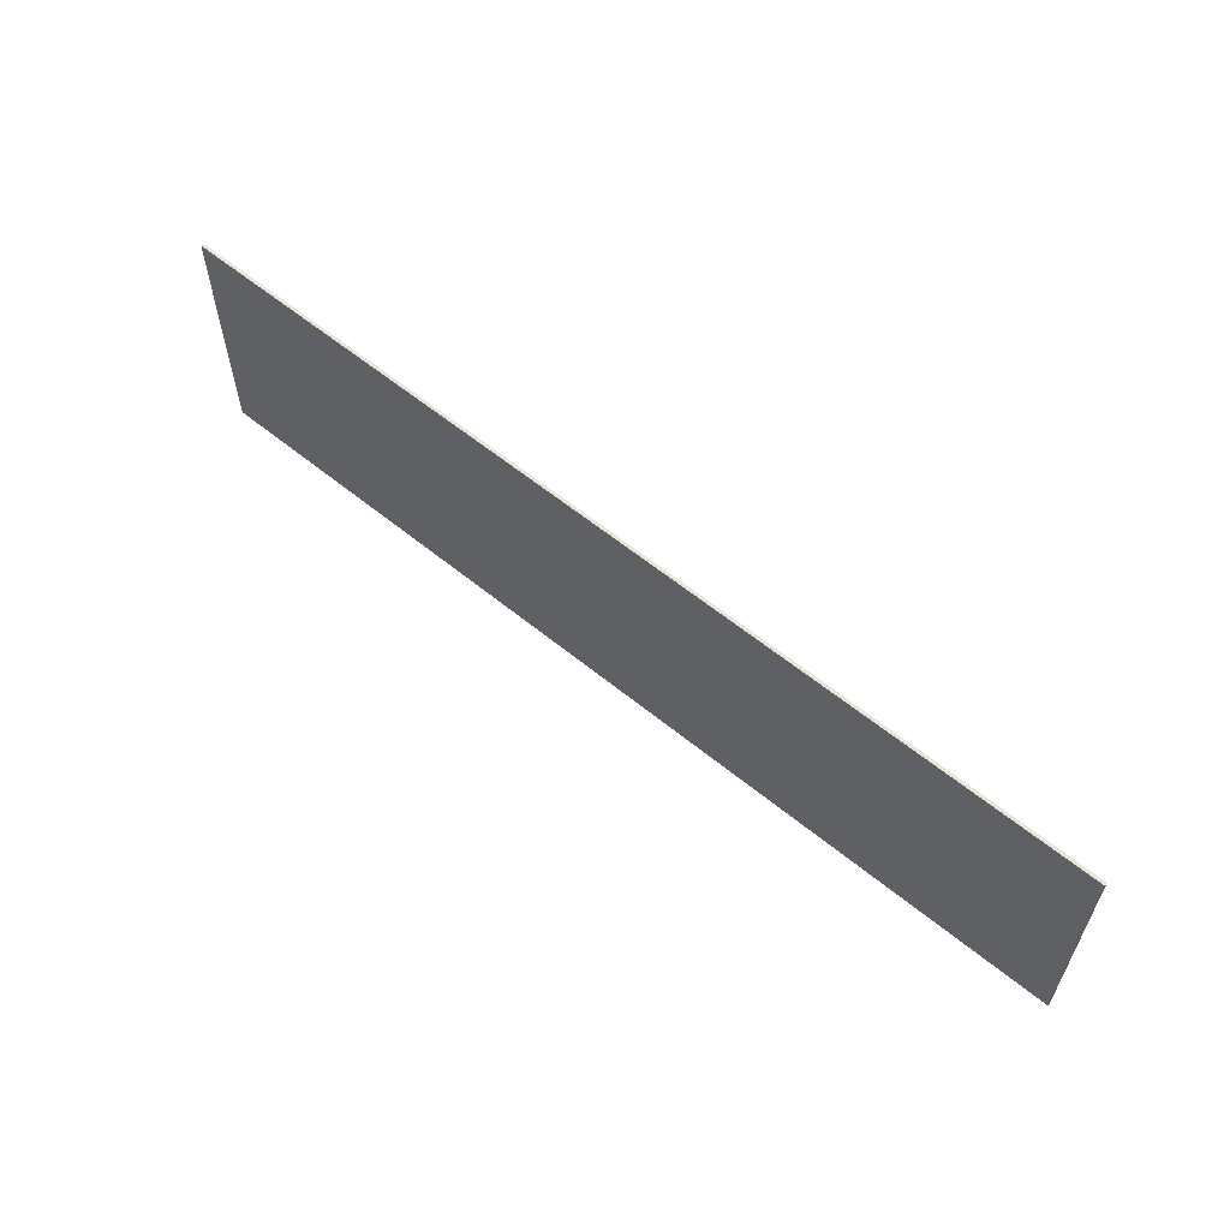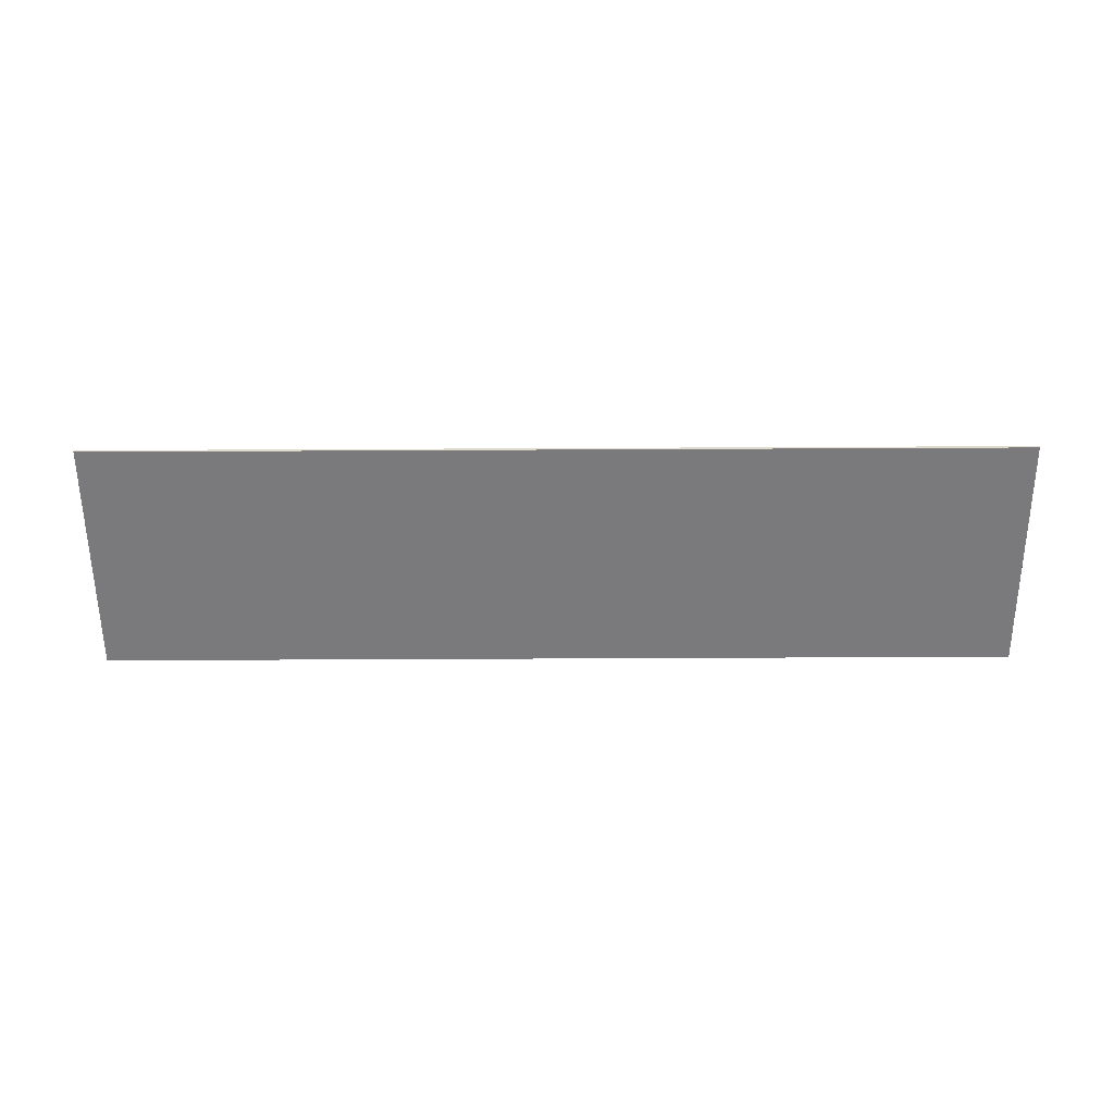
<metadata>
{"format":"obj","ext":"obj","renderer":"f3d","projection":"perspective","resolution":1024,"background":"white","views":[{"elev":59.5,"azim":40.0,"up":"+Z"},{"elev":-58.2,"azim":0.3,"up":"+Y"}]}
</metadata>
<code>
v 1.9 0 0.5
v 1.9 0 -0.5
v -1.9 0 -0.5
v -1.9 0 0.5
v -1.9 -0.0125 0.5
v 1.9 -0.0125 0.5
v 1.9 0 0.5
v -1.9 0 0.5
v -1.9 -0.0125 -0.5
v -1.9 -0.0125 0.5
v -1.9 0 0.5
v -1.9 0 -0.5
v 1.9 -0.0125 -0.5
v -1.9 -0.0125 -0.5
v -1.9 0 -0.5
v 1.9 0 -0.5
v 1.9 -0.0125 0.5
v 1.9 -0.0125 -0.5
v 1.9 0 -0.5
v 1.9 0 0.5
v -1.535 -0.0125 0.05
v -1.498 -0.0125 0.01339
v -1.535 -0.0125 -0.075
v -1.535 -0.0125 0.05
v -1.41 -0.0125 0.05
v -1.498 -0.0125 0.01339
v -1.285 -0.0125 0.05
v -1.322 -0.0125 0.01339
v -1.41 -0.0125 0.05
v -1.285 -0.0125 0.05
v -1.285 -0.0125 -0.075
v -1.322 -0.0125 0.01339
v -1.285 -0.0125 -0.2
v -1.322 -0.0125 -0.1634
v -1.285 -0.0125 -0.075
v -1.285 -0.0125 -0.2
v -1.41 -0.0125 -0.2
v -1.322 -0.0125 -0.1634
v -1.535 -0.0125 -0.2
v -1.498 -0.0125 -0.1634
v -1.41 -0.0125 -0.2
v -1.535 -0.0125 -0.2
v -1.535 -0.0125 -0.075
v -1.498 -0.0125 -0.1634
v -1.185 -0.0125 0.05
v -1.148 -0.0125 0.01339
v -1.185 -0.0125 -0.075
v -1.185 -0.0125 0.05
v -1.06 -0.0125 0.05
v -1.148 -0.0125 0.01339
v -0.935 -0.0125 0.05
v -0.9716 -0.0125 0.01339
v -1.06 -0.0125 0.05
v -0.935 -0.0125 0.05
v -0.935 -0.0125 -0.075
v -0.9716 -0.0125 0.01339
v -0.935 -0.0125 -0.2
v -0.9716 -0.0125 -0.1634
v -0.935 -0.0125 -0.075
v -0.935 -0.0125 -0.2
v -1.06 -0.0125 -0.2
v -0.9716 -0.0125 -0.1634
v -1.185 -0.0125 -0.2
v -1.148 -0.0125 -0.1634
v -1.06 -0.0125 -0.2
v -1.185 -0.0125 -0.2
v -1.185 -0.0125 -0.075
v -1.148 -0.0125 -0.1634
v -0.835 -0.0125 0.05
v -0.7984 -0.0125 0.01339
v -0.835 -0.0125 -0.075
v -0.835 -0.0125 0.05
v -0.71 -0.0125 0.05
v -0.7984 -0.0125 0.01339
v -0.585 -0.0125 0.05
v -0.6216 -0.0125 0.01339
v -0.71 -0.0125 0.05
v -0.585 -0.0125 0.05
v -0.585 -0.0125 -0.075
v -0.6216 -0.0125 0.01339
v -0.585 -0.0125 -0.2
v -0.6216 -0.0125 -0.1634
v -0.585 -0.0125 -0.075
v -0.585 -0.0125 -0.2
v -0.71 -0.0125 -0.2
v -0.6216 -0.0125 -0.1634
v -0.835 -0.0125 -0.2
v -0.7984 -0.0125 -0.1634
v -0.71 -0.0125 -0.2
v -0.835 -0.0125 -0.2
v -0.835 -0.0125 -0.075
v -0.7984 -0.0125 -0.1634
v -0.485 -0.0125 0.05
v -0.4484 -0.0125 0.01339
v -0.485 -0.0125 -0.075
v -0.485 -0.0125 0.05
v -0.36 -0.0125 0.05
v -0.4484 -0.0125 0.01339
v -0.235 -0.0125 0.05
v -0.2716 -0.0125 0.01339
v -0.36 -0.0125 0.05
v -0.235 -0.0125 0.05
v -0.235 -0.0125 -0.075
v -0.2716 -0.0125 0.01339
v -0.235 -0.0125 -0.2
v -0.2716 -0.0125 -0.1634
v -0.235 -0.0125 -0.075
v -0.235 -0.0125 -0.2
v -0.36 -0.0125 -0.2
v -0.2716 -0.0125 -0.1634
v -0.485 -0.0125 -0.2
v -0.4484 -0.0125 -0.1634
v -0.36 -0.0125 -0.2
v -0.485 -0.0125 -0.2
v -0.485 -0.0125 -0.075
v -0.4484 -0.0125 -0.1634
v -0.125 -0.0125 0.05
v -0.08839 -0.0125 0.01339
v -0.125 -0.0125 -0.075
v -0.125 -0.0125 0.05
v 0 -0.0125 0.05
v -0.08839 -0.0125 0.01339
v 0.125 -0.0125 0.05
v 0.08839 -0.0125 0.01339
v 0 -0.0125 0.05
v 0.125 -0.0125 0.05
v 0.125 -0.0125 -0.075
v 0.08839 -0.0125 0.01339
v 0.125 -0.0125 -0.2
v 0.08839 -0.0125 -0.1634
v 0.125 -0.0125 -0.075
v 0.125 -0.0125 -0.2
v 0 -0.0125 -0.2
v 0.08839 -0.0125 -0.1634
v -0.125 -0.0125 -0.2
v -0.08839 -0.0125 -0.1634
v 0 -0.0125 -0.2
v -0.125 -0.0125 -0.2
v -0.125 -0.0125 -0.075
v -0.08839 -0.0125 -0.1634
v 0.235 -0.0125 0.05
v 0.2716 -0.0125 0.01339
v 0.235 -0.0125 -0.075
v 0.235 -0.0125 0.05
v 0.36 -0.0125 0.05
v 0.2716 -0.0125 0.01339
v 0.485 -0.0125 0.05
v 0.4484 -0.0125 0.01339
v 0.36 -0.0125 0.05
v 0.485 -0.0125 0.05
v 0.485 -0.0125 -0.075
v 0.4484 -0.0125 0.01339
v 0.485 -0.0125 -0.2
v 0.4484 -0.0125 -0.1634
v 0.485 -0.0125 -0.075
v 0.485 -0.0125 -0.2
v 0.36 -0.0125 -0.2
v 0.4484 -0.0125 -0.1634
v 0.235 -0.0125 -0.2
v 0.2716 -0.0125 -0.1634
v 0.36 -0.0125 -0.2
v 0.235 -0.0125 -0.2
v 0.235 -0.0125 -0.075
v 0.2716 -0.0125 -0.1634
v 0.585 -0.0125 0.05
v 0.6216 -0.0125 0.01339
v 0.585 -0.0125 -0.075
v 0.585 -0.0125 0.05
v 0.71 -0.0125 0.05
v 0.6216 -0.0125 0.01339
v 0.835 -0.0125 0.05
v 0.7984 -0.0125 0.01339
v 0.71 -0.0125 0.05
v 0.835 -0.0125 0.05
v 0.835 -0.0125 -0.075
v 0.7984 -0.0125 0.01339
v 0.835 -0.0125 -0.2
v 0.7984 -0.0125 -0.1634
v 0.835 -0.0125 -0.075
v 0.835 -0.0125 -0.2
v 0.71 -0.0125 -0.2
v 0.7984 -0.0125 -0.1634
v 0.585 -0.0125 -0.2
v 0.6216 -0.0125 -0.1634
v 0.71 -0.0125 -0.2
v 0.585 -0.0125 -0.2
v 0.585 -0.0125 -0.075
v 0.6216 -0.0125 -0.1634
v 0.935 -0.0125 0.05
v 0.9716 -0.0125 0.01339
v 0.935 -0.0125 -0.075
v 0.935 -0.0125 0.05
v 1.06 -0.0125 0.05
v 0.9716 -0.0125 0.01339
v 1.185 -0.0125 0.05
v 1.148 -0.0125 0.01339
v 1.06 -0.0125 0.05
v 1.185 -0.0125 0.05
v 1.185 -0.0125 -0.075
v 1.148 -0.0125 0.01339
v 1.185 -0.0125 -0.2
v 1.148 -0.0125 -0.1634
v 1.185 -0.0125 -0.075
v 1.185 -0.0125 -0.2
v 1.06 -0.0125 -0.2
v 1.148 -0.0125 -0.1634
v 0.935 -0.0125 -0.2
v 0.9716 -0.0125 -0.1634
v 1.06 -0.0125 -0.2
v 0.935 -0.0125 -0.2
v 0.935 -0.0125 -0.075
v 0.9716 -0.0125 -0.1634
v 1.285 -0.0125 0.05
v 1.322 -0.0125 0.01339
v 1.285 -0.0125 -0.075
v 1.285 -0.0125 0.05
v 1.41 -0.0125 0.05
v 1.322 -0.0125 0.01339
v 1.535 -0.0125 0.05
v 1.498 -0.0125 0.01339
v 1.41 -0.0125 0.05
v 1.535 -0.0125 0.05
v 1.535 -0.0125 -0.075
v 1.498 -0.0125 0.01339
v 1.535 -0.0125 -0.2
v 1.498 -0.0125 -0.1634
v 1.535 -0.0125 -0.075
v 1.535 -0.0125 -0.2
v 1.41 -0.0125 -0.2
v 1.498 -0.0125 -0.1634
v 1.285 -0.0125 -0.2
v 1.322 -0.0125 -0.1634
v 1.41 -0.0125 -0.2
v 1.285 -0.0125 -0.2
v 1.285 -0.0125 -0.075
v 1.322 -0.0125 -0.1634
v -1.9 -0.0125 0.5
v -1.51 -0.0125 0.35
v 1.51 -0.0125 0.35
v 1.9 -0.0125 0.5
v -1.9 -0.0125 0.5
v -1.535 -0.0125 0.05
v -1.51 -0.0125 0.15
v -1.51 -0.0125 0.35
v -1.9 -0.0125 0.5
v -1.9 -0.0125 -0.5
v -1.535 -0.0125 -0.2
v -1.535 -0.0125 0.05
v -1.535 -0.0125 -0.2
v -1.9 -0.0125 -0.5
v 1.9 -0.0125 -0.5
v 1.535 -0.0125 -0.2
v 1.9 -0.0125 0.5
v 1.535 -0.0125 0.05
v 1.535 -0.0125 -0.2
v 1.9 -0.0125 -0.5
v 1.9 -0.0125 0.5
v 1.51 -0.0125 0.35
v 1.51 -0.0125 0.15
v 1.535 -0.0125 0.05
v 0.1 -0.0125 0.15
v 0.26 -0.0125 0.15
v 0.26 -0.0125 0.35
v 0.1 -0.0125 0.35
v 0.46 -0.0125 0.35
v 0.46 -0.0125 0.15
v 0.61 -0.0125 0.15
v 0.61 -0.0125 0.35
v 0.81 -0.0125 0.15
v 0.96 -0.0125 0.15
v 0.96 -0.0125 0.35
v 0.81 -0.0125 0.35
v 1.16 -0.0125 0.15
v 1.31 -0.0125 0.15
v 1.31 -0.0125 0.35
v 1.16 -0.0125 0.35
v -1.31 -0.0125 0.15
v -1.16 -0.0125 0.15
v -1.16 -0.0125 0.35
v -1.31 -0.0125 0.35
v -0.96 -0.0125 0.15
v -0.81 -0.0125 0.15
v -0.81 -0.0125 0.35
v -0.96 -0.0125 0.35
v -0.61 -0.0125 0.15
v -0.46 -0.0125 0.15
v -0.46 -0.0125 0.35
v -0.61 -0.0125 0.35
v -0.26 -0.0125 0.15
v -0.1 -0.0125 0.15
v -0.1 -0.0125 0.35
v -0.26 -0.0125 0.35
v -1.51 -0.0125 0.15
v -1.535 -0.0125 0.05
v 1.535 -0.0125 0.05
v 1.51 -0.0125 0.15
v -1.285 -0.0125 0.05
v -1.285 -0.0125 -0.2
v -1.185 -0.0125 -0.2
v -1.185 -0.0125 0.05
v -0.935 -0.0125 0.05
v -0.935 -0.0125 -0.2
v -0.835 -0.0125 -0.2
v -0.835 -0.0125 0.05
v -0.585 -0.0125 0.05
v -0.585 -0.0125 -0.2
v -0.485 -0.0125 -0.2
v -0.485 -0.0125 0.05
v -0.235 -0.0125 0.05
v -0.235 -0.0125 -0.2
v -0.125 -0.0125 -0.2
v -0.125 -0.0125 0.05
v 0.125 -0.0125 0.05
v 0.125 -0.0125 -0.2
v 0.235 -0.0125 -0.2
v 0.235 -0.0125 0.05
v 0.485 -0.0125 0.05
v 0.485 -0.0125 -0.2
v 0.585 -0.0125 -0.2
v 0.585 -0.0125 0.05
v 0.835 -0.0125 0.05
v 0.835 -0.0125 -0.2
v 0.935 -0.0125 -0.2
v 0.935 -0.0125 0.05
v 1.185 -0.0125 0.05
v 1.185 -0.0125 -0.2
v 1.285 -0.0125 -0.2
v 1.285 -0.0125 0.05
v -1.41 -0.0125 -0.075
v -1.535 -0.0125 -0.075
v -1.498 -0.0125 0.01339
v -1.41 -0.0125 -0.075
v -1.498 -0.0125 0.01339
v -1.41 -0.0125 0.05
v -1.41 -0.0125 -0.075
v -1.41 -0.0125 0.05
v -1.322 -0.0125 0.01339
v -1.41 -0.0125 -0.075
v -1.322 -0.0125 0.01339
v -1.285 -0.0125 -0.075
v -1.41 -0.0125 -0.075
v -1.285 -0.0125 -0.075
v -1.322 -0.0125 -0.1634
v -1.41 -0.0125 -0.075
v -1.322 -0.0125 -0.1634
v -1.41 -0.0125 -0.2
v -1.41 -0.0125 -0.075
v -1.41 -0.0125 -0.2
v -1.498 -0.0125 -0.1634
v -1.41 -0.0125 -0.075
v -1.498 -0.0125 -0.1634
v -1.535 -0.0125 -0.075
v -1.06 -0.0125 -0.075
v -1.185 -0.0125 -0.075
v -1.148 -0.0125 0.01339
v -1.06 -0.0125 -0.075
v -1.148 -0.0125 0.01339
v -1.06 -0.0125 0.05
v -1.06 -0.0125 -0.075
v -1.06 -0.0125 0.05
v -0.9716 -0.0125 0.01339
v -1.06 -0.0125 -0.075
v -0.9716 -0.0125 0.01339
v -0.935 -0.0125 -0.075
v -1.06 -0.0125 -0.075
v -0.935 -0.0125 -0.075
v -0.9716 -0.0125 -0.1634
v -1.06 -0.0125 -0.075
v -0.9716 -0.0125 -0.1634
v -1.06 -0.0125 -0.2
v -1.06 -0.0125 -0.075
v -1.06 -0.0125 -0.2
v -1.148 -0.0125 -0.1634
v -1.06 -0.0125 -0.075
v -1.148 -0.0125 -0.1634
v -1.185 -0.0125 -0.075
v -0.71 -0.0125 -0.075
v -0.835 -0.0125 -0.075
v -0.7984 -0.0125 0.01339
v -0.71 -0.0125 -0.075
v -0.7984 -0.0125 0.01339
v -0.71 -0.0125 0.05
v -0.71 -0.0125 -0.075
v -0.71 -0.0125 0.05
v -0.6216 -0.0125 0.01339
v -0.71 -0.0125 -0.075
v -0.6216 -0.0125 0.01339
v -0.585 -0.0125 -0.075
v -0.71 -0.0125 -0.075
v -0.585 -0.0125 -0.075
v -0.6216 -0.0125 -0.1634
v -0.71 -0.0125 -0.075
v -0.6216 -0.0125 -0.1634
v -0.71 -0.0125 -0.2
v -0.71 -0.0125 -0.075
v -0.71 -0.0125 -0.2
v -0.7984 -0.0125 -0.1634
v -0.71 -0.0125 -0.075
v -0.7984 -0.0125 -0.1634
v -0.835 -0.0125 -0.075
v -0.36 -0.0125 -0.075
v -0.485 -0.0125 -0.075
v -0.4484 -0.0125 0.01339
v -0.36 -0.0125 -0.075
v -0.4484 -0.0125 0.01339
v -0.36 -0.0125 0.05
v -0.36 -0.0125 -0.075
v -0.36 -0.0125 0.05
v -0.2716 -0.0125 0.01339
v -0.36 -0.0125 -0.075
v -0.2716 -0.0125 0.01339
v -0.235 -0.0125 -0.075
v -0.36 -0.0125 -0.075
v -0.235 -0.0125 -0.075
v -0.2716 -0.0125 -0.1634
v -0.36 -0.0125 -0.075
v -0.2716 -0.0125 -0.1634
v -0.36 -0.0125 -0.2
v -0.36 -0.0125 -0.075
v -0.36 -0.0125 -0.2
v -0.4484 -0.0125 -0.1634
v -0.36 -0.0125 -0.075
v -0.4484 -0.0125 -0.1634
v -0.485 -0.0125 -0.075
v 0 -0.0125 -0.075
v -0.125 -0.0125 -0.075
v -0.08839 -0.0125 0.01339
v 0 -0.0125 -0.075
v -0.08839 -0.0125 0.01339
v 0 -0.0125 0.05
v 0 -0.0125 -0.075
v 0 -0.0125 0.05
v 0.08839 -0.0125 0.01339
v 0 -0.0125 -0.075
v 0.08839 -0.0125 0.01339
v 0.125 -0.0125 -0.075
v 0 -0.0125 -0.075
v 0.125 -0.0125 -0.075
v 0.08839 -0.0125 -0.1634
v 0 -0.0125 -0.075
v 0.08839 -0.0125 -0.1634
v 0 -0.0125 -0.2
v 0 -0.0125 -0.075
v 0 -0.0125 -0.2
v -0.08839 -0.0125 -0.1634
v 0 -0.0125 -0.075
v -0.08839 -0.0125 -0.1634
v -0.125 -0.0125 -0.075
v 0.36 -0.0125 -0.075
v 0.235 -0.0125 -0.075
v 0.2716 -0.0125 0.01339
v 0.36 -0.0125 -0.075
v 0.2716 -0.0125 0.01339
v 0.36 -0.0125 0.05
v 0.36 -0.0125 -0.075
v 0.36 -0.0125 0.05
v 0.4484 -0.0125 0.01339
v 0.36 -0.0125 -0.075
v 0.4484 -0.0125 0.01339
v 0.485 -0.0125 -0.075
v 0.36 -0.0125 -0.075
v 0.485 -0.0125 -0.075
v 0.4484 -0.0125 -0.1634
v 0.36 -0.0125 -0.075
v 0.4484 -0.0125 -0.1634
v 0.36 -0.0125 -0.2
v 0.36 -0.0125 -0.075
v 0.36 -0.0125 -0.2
v 0.2716 -0.0125 -0.1634
v 0.36 -0.0125 -0.075
v 0.2716 -0.0125 -0.1634
v 0.235 -0.0125 -0.075
v 0.71 -0.0125 -0.075
v 0.585 -0.0125 -0.075
v 0.6216 -0.0125 0.01339
v 0.71 -0.0125 -0.075
v 0.6216 -0.0125 0.01339
v 0.71 -0.0125 0.05
v 0.71 -0.0125 -0.075
v 0.71 -0.0125 0.05
v 0.7984 -0.0125 0.01339
v 0.71 -0.0125 -0.075
v 0.7984 -0.0125 0.01339
v 0.835 -0.0125 -0.075
v 0.71 -0.0125 -0.075
v 0.835 -0.0125 -0.075
v 0.7984 -0.0125 -0.1634
v 0.71 -0.0125 -0.075
v 0.7984 -0.0125 -0.1634
v 0.71 -0.0125 -0.2
v 0.71 -0.0125 -0.075
v 0.71 -0.0125 -0.2
v 0.6216 -0.0125 -0.1634
v 0.71 -0.0125 -0.075
v 0.6216 -0.0125 -0.1634
v 0.585 -0.0125 -0.075
v 1.06 -0.0125 -0.075
v 0.935 -0.0125 -0.075
v 0.9716 -0.0125 0.01339
v 1.06 -0.0125 -0.075
v 0.9716 -0.0125 0.01339
v 1.06 -0.0125 0.05
v 1.06 -0.0125 -0.075
v 1.06 -0.0125 0.05
v 1.148 -0.0125 0.01339
v 1.06 -0.0125 -0.075
v 1.148 -0.0125 0.01339
v 1.185 -0.0125 -0.075
v 1.06 -0.0125 -0.075
v 1.185 -0.0125 -0.075
v 1.148 -0.0125 -0.1634
v 1.06 -0.0125 -0.075
v 1.148 -0.0125 -0.1634
v 1.06 -0.0125 -0.2
v 1.06 -0.0125 -0.075
v 1.06 -0.0125 -0.2
v 0.9716 -0.0125 -0.1634
v 1.06 -0.0125 -0.075
v 0.9716 -0.0125 -0.1634
v 0.935 -0.0125 -0.075
v 1.41 -0.0125 -0.075
v 1.285 -0.0125 -0.075
v 1.322 -0.0125 0.01339
v 1.41 -0.0125 -0.075
v 1.322 -0.0125 0.01339
v 1.41 -0.0125 0.05
v 1.41 -0.0125 -0.075
v 1.41 -0.0125 0.05
v 1.498 -0.0125 0.01339
v 1.41 -0.0125 -0.075
v 1.498 -0.0125 0.01339
v 1.535 -0.0125 -0.075
v 1.41 -0.0125 -0.075
v 1.535 -0.0125 -0.075
v 1.498 -0.0125 -0.1634
v 1.41 -0.0125 -0.075
v 1.498 -0.0125 -0.1634
v 1.41 -0.0125 -0.2
v 1.41 -0.0125 -0.075
v 1.41 -0.0125 -0.2
v 1.322 -0.0125 -0.1634
v 1.41 -0.0125 -0.075
v 1.322 -0.0125 -0.1634
v 1.285 -0.0125 -0.075
v -1.31 -0.0125 0.35
v -1.51 -0.0125 0.35
v -1.51 -0.0125 0.15
v -1.31 -0.0125 0.15
v -0.96 -0.0125 0.35
v -1.16 -0.0125 0.35
v -1.16 -0.0125 0.15
v -0.96 -0.0125 0.15
v -0.61 -0.0125 0.35
v -0.81 -0.0125 0.35
v -0.81 -0.0125 0.15
v -0.61 -0.0125 0.15
v -0.26 -0.0125 0.35
v -0.46 -0.0125 0.35
v -0.46 -0.0125 0.15
v -0.26 -0.0125 0.15
v 0.1 -0.0125 0.35
v -0.1 -0.0125 0.35
v -0.1 -0.0125 0.15
v 0.1 -0.0125 0.15
v 0.46 -0.0125 0.35
v 0.26 -0.0125 0.35
v 0.26 -0.0125 0.15
v 0.46 -0.0125 0.15
v 0.81 -0.0125 0.35
v 0.61 -0.0125 0.35
v 0.61 -0.0125 0.15
v 0.81 -0.0125 0.15
v 1.16 -0.0125 0.35
v 0.96 -0.0125 0.35
v 0.96 -0.0125 0.15
v 1.16 -0.0125 0.15
v 1.51 -0.0125 0.35
v 1.31 -0.0125 0.35
v 1.31 -0.0125 0.15
v 1.51 -0.0125 0.15
g mesh571086
f 1 2 3
f 3 4 1
f 5 6 7
f 7 8 5
f 9 10 11
f 11 12 9
f 13 14 15
f 15 16 13
f 17 18 19
f 19 20 17
g mesh571088
f 21 23 22
f 24 26 25
f 27 29 28
f 30 32 31
f 33 35 34
f 36 38 37
f 39 41 40
f 42 44 43
g mesh571090
f 45 47 46
f 48 50 49
f 51 53 52
f 54 56 55
f 57 59 58
f 60 62 61
f 63 65 64
f 66 68 67
g mesh571092
f 69 71 70
f 72 74 73
f 75 77 76
f 78 80 79
f 81 83 82
f 84 86 85
f 87 89 88
f 90 92 91
g mesh571094
f 93 95 94
f 96 98 97
f 99 101 100
f 102 104 103
f 105 107 106
f 108 110 109
f 111 113 112
f 114 116 115
g mesh571096
f 117 119 118
f 120 122 121
f 123 125 124
f 126 128 127
f 129 131 130
f 132 134 133
f 135 137 136
f 138 140 139
g mesh571098
f 141 143 142
f 144 146 145
f 147 149 148
f 150 152 151
f 153 155 154
f 156 158 157
f 159 161 160
f 162 164 163
g mesh571100
f 165 167 166
f 168 170 169
f 171 173 172
f 174 176 175
f 177 179 178
f 180 182 181
f 183 185 184
f 186 188 187
g mesh571102
f 189 191 190
f 192 194 193
f 195 197 196
f 198 200 199
f 201 203 202
f 204 206 205
f 207 209 208
f 210 212 211
g mesh571104
f 213 215 214
f 216 218 217
f 219 221 220
f 222 224 223
f 225 227 226
f 228 230 229
f 231 233 232
f 234 236 235
f 237 238 239
f 239 240 237
f 241 242 243
f 243 244 241
f 245 246 247
f 247 248 245
f 249 250 251
f 251 252 249
f 253 254 255
f 255 256 253
f 257 258 259
f 259 260 257
f 261 262 263
f 263 264 261
f 265 266 267
f 267 268 265
f 269 270 271
f 271 272 269
f 273 274 275
f 275 276 273
f 277 278 279
f 279 280 277
f 281 282 283
f 283 284 281
f 285 286 287
f 287 288 285
f 289 290 291
f 291 292 289
f 293 294 295
f 295 296 293
f 297 298 299
f 299 300 297
f 301 302 303
f 303 304 301
f 305 306 307
f 307 308 305
f 309 310 311
f 311 312 309
f 313 314 315
f 315 316 313
f 317 318 319
f 319 320 317
f 321 322 323
f 323 324 321
f 325 326 327
f 327 328 325
g mesh571106
f 329 331 330
f 332 334 333
f 335 337 336
f 338 340 339
f 341 343 342
f 344 346 345
f 347 349 348
f 350 352 351
g mesh571108
f 353 355 354
f 356 358 357
f 359 361 360
f 362 364 363
f 365 367 366
f 368 370 369
f 371 373 372
f 374 376 375
g mesh571110
f 377 379 378
f 380 382 381
f 383 385 384
f 386 388 387
f 389 391 390
f 392 394 393
f 395 397 396
f 398 400 399
g mesh571112
f 401 403 402
f 404 406 405
f 407 409 408
f 410 412 411
f 413 415 414
f 416 418 417
f 419 421 420
f 422 424 423
g mesh571114
f 425 427 426
f 428 430 429
f 431 433 432
f 434 436 435
f 437 439 438
f 440 442 441
f 443 445 444
f 446 448 447
g mesh571116
f 449 451 450
f 452 454 453
f 455 457 456
f 458 460 459
f 461 463 462
f 464 466 465
f 467 469 468
f 470 472 471
g mesh571118
f 473 475 474
f 476 478 477
f 479 481 480
f 482 484 483
f 485 487 486
f 488 490 489
f 491 493 492
f 494 496 495
g mesh571120
f 497 499 498
f 500 502 501
f 503 505 504
f 506 508 507
f 509 511 510
f 512 514 513
f 515 517 516
f 518 520 519
g mesh571122
f 521 523 522
f 524 526 525
f 527 529 528
f 530 532 531
f 533 535 534
f 536 538 537
f 539 541 540
f 542 544 543
f 545 546 547
f 547 548 545
f 549 550 551
f 551 552 549
f 553 554 555
f 555 556 553
f 557 558 559
f 559 560 557
f 561 562 563
f 563 564 561
f 565 566 567
f 567 568 565
f 569 570 571
f 571 572 569
f 573 574 575
f 575 576 573
f 577 578 579
f 579 580 577

</code>
